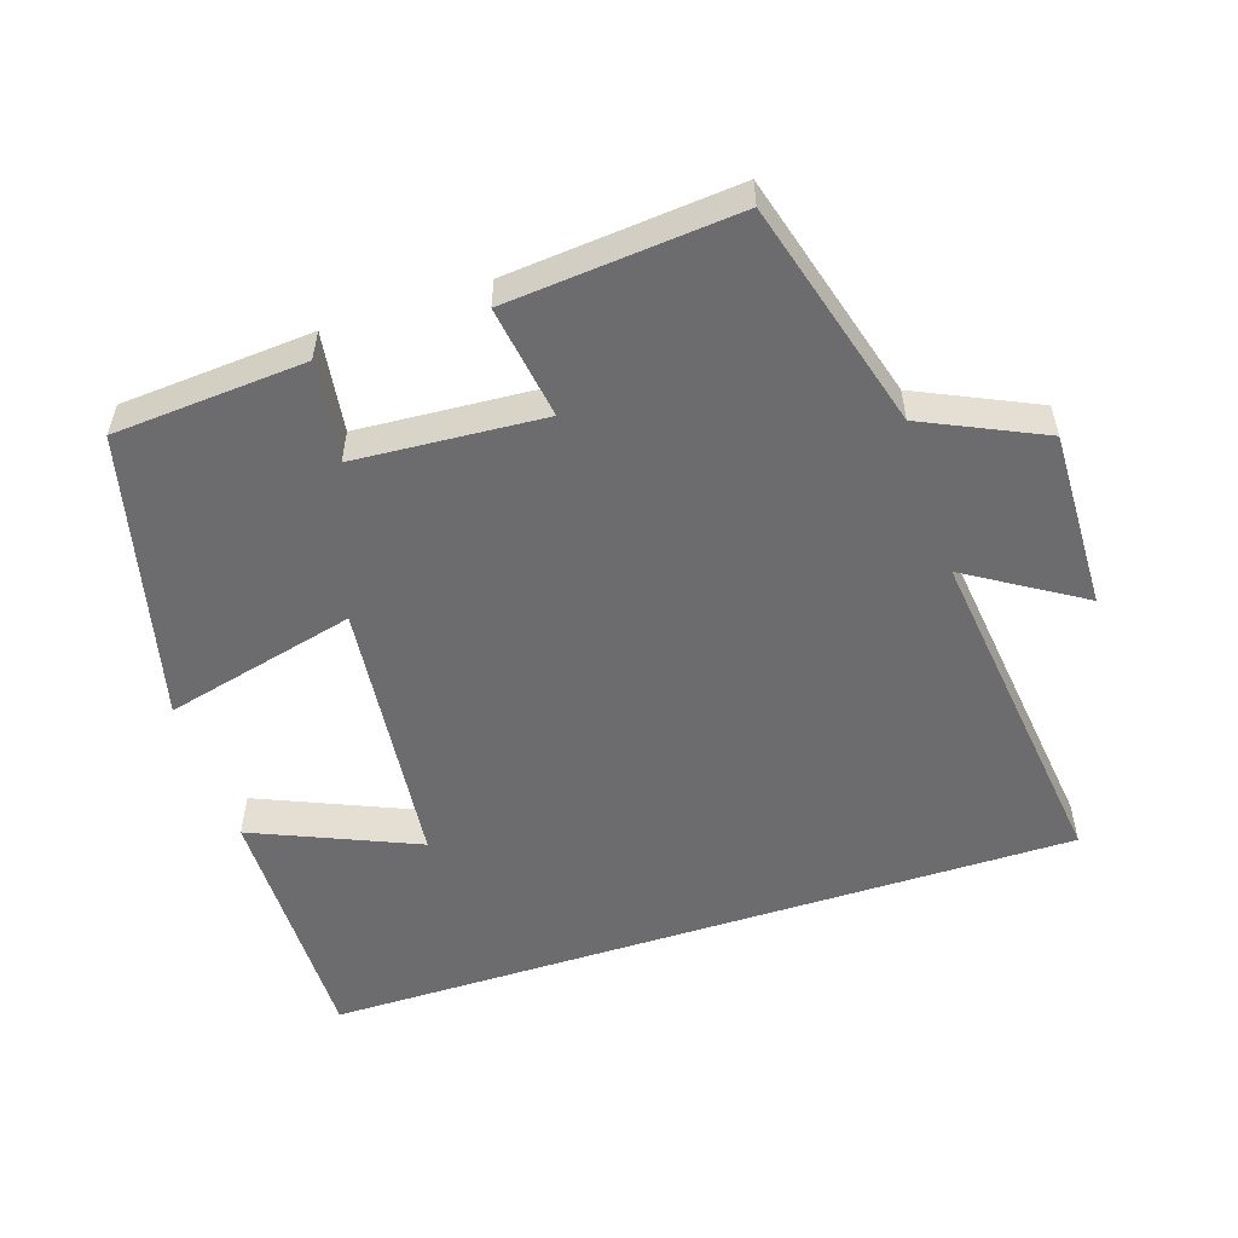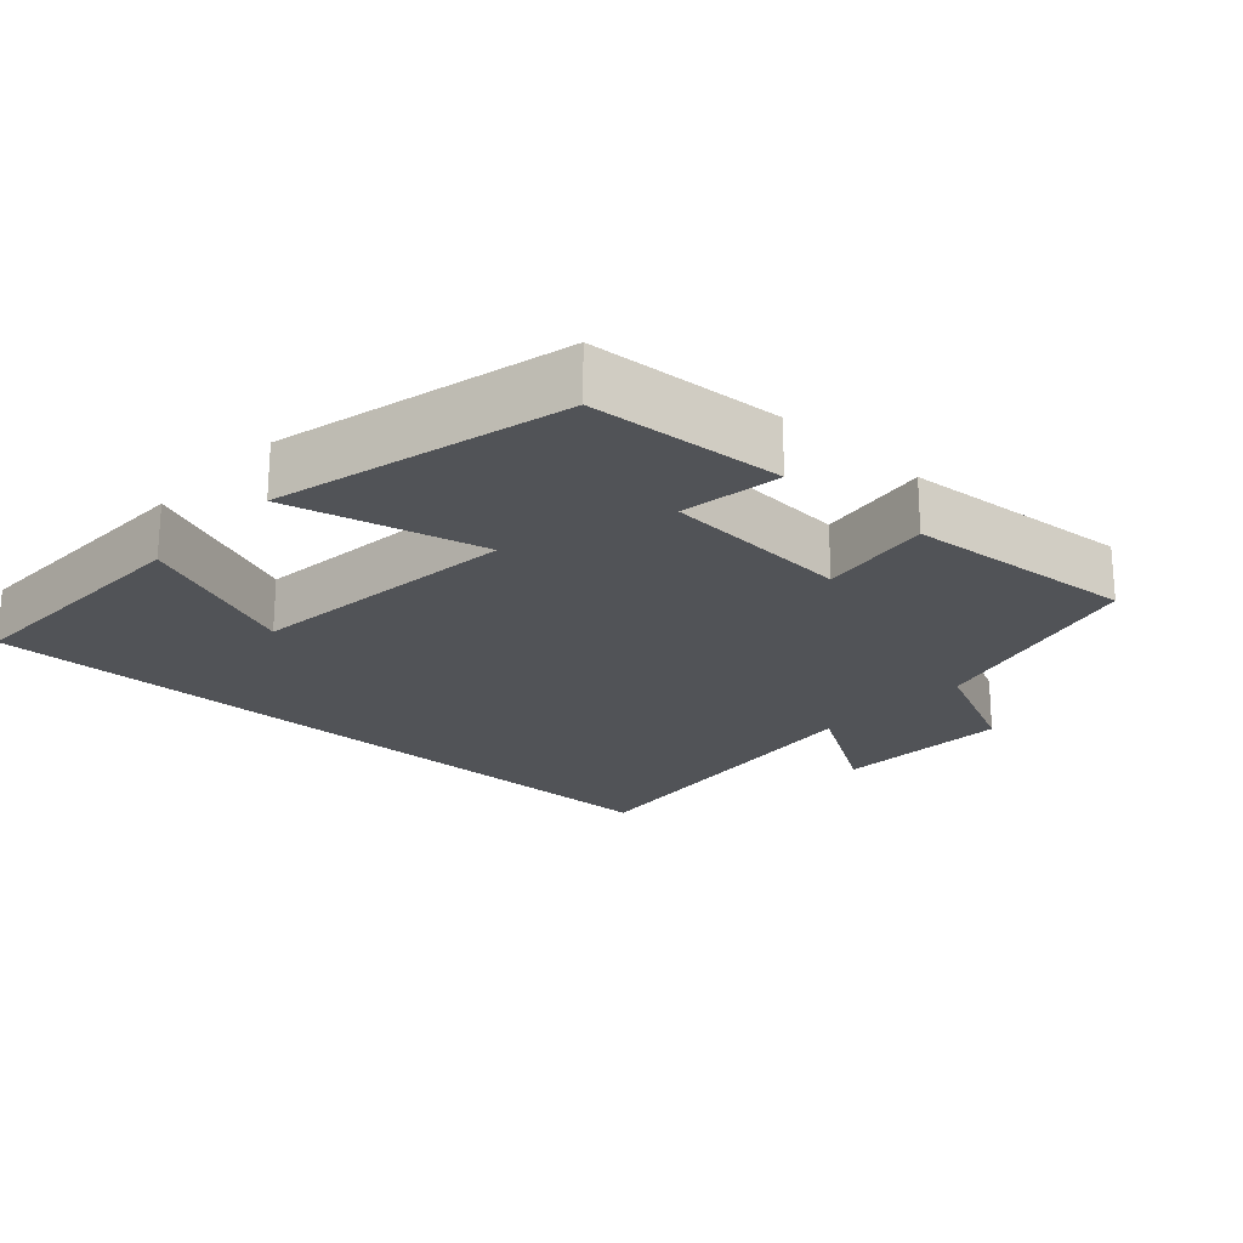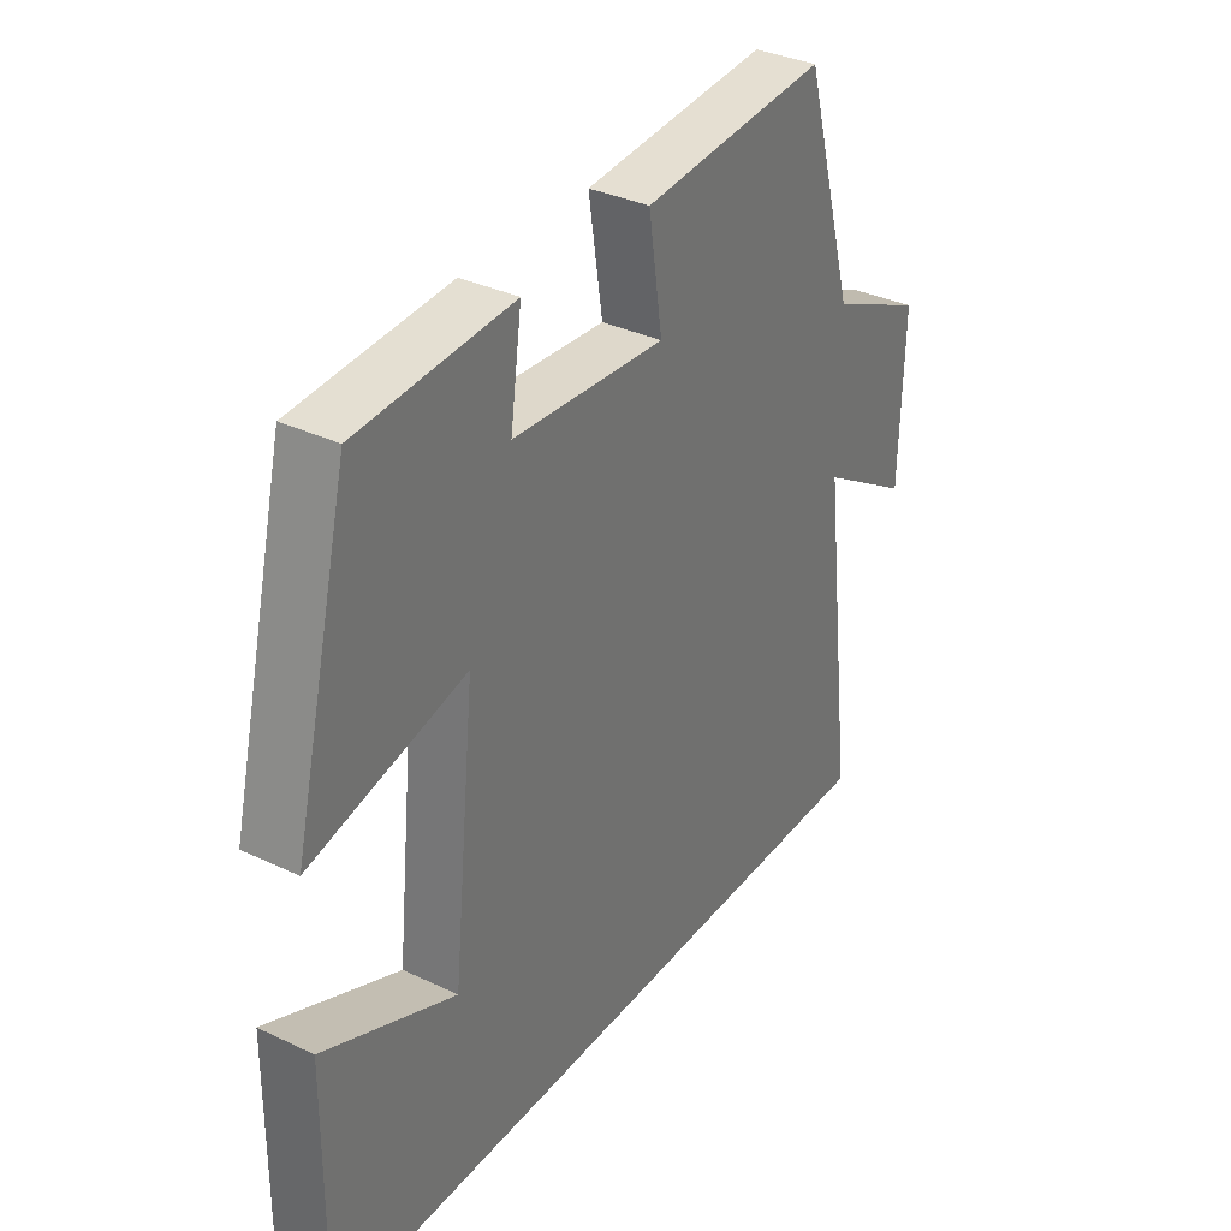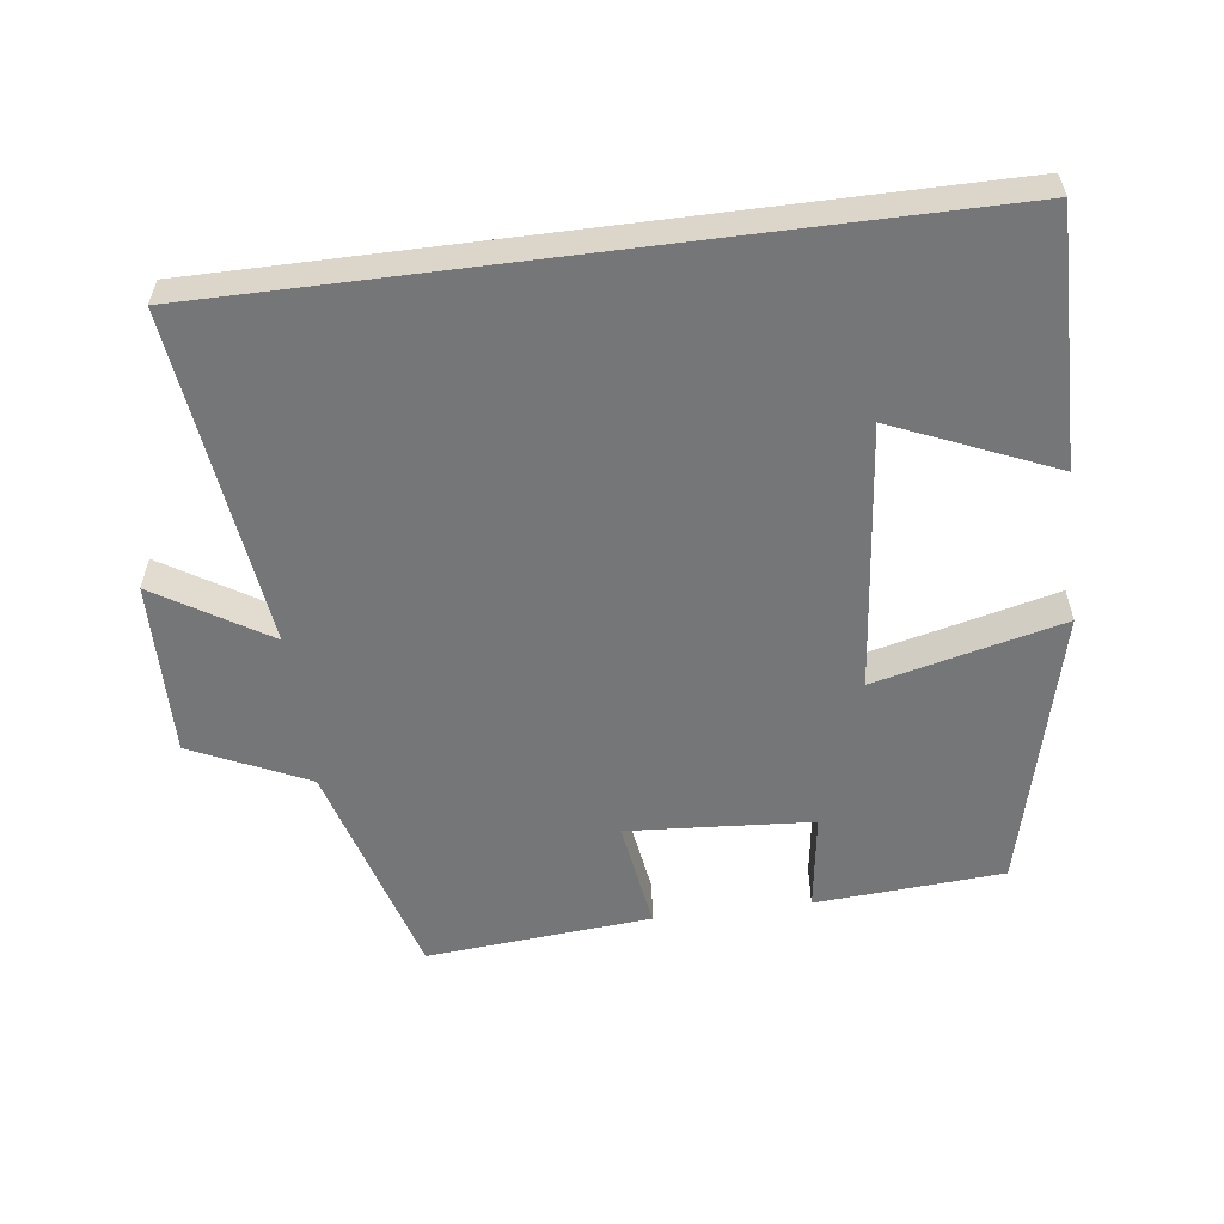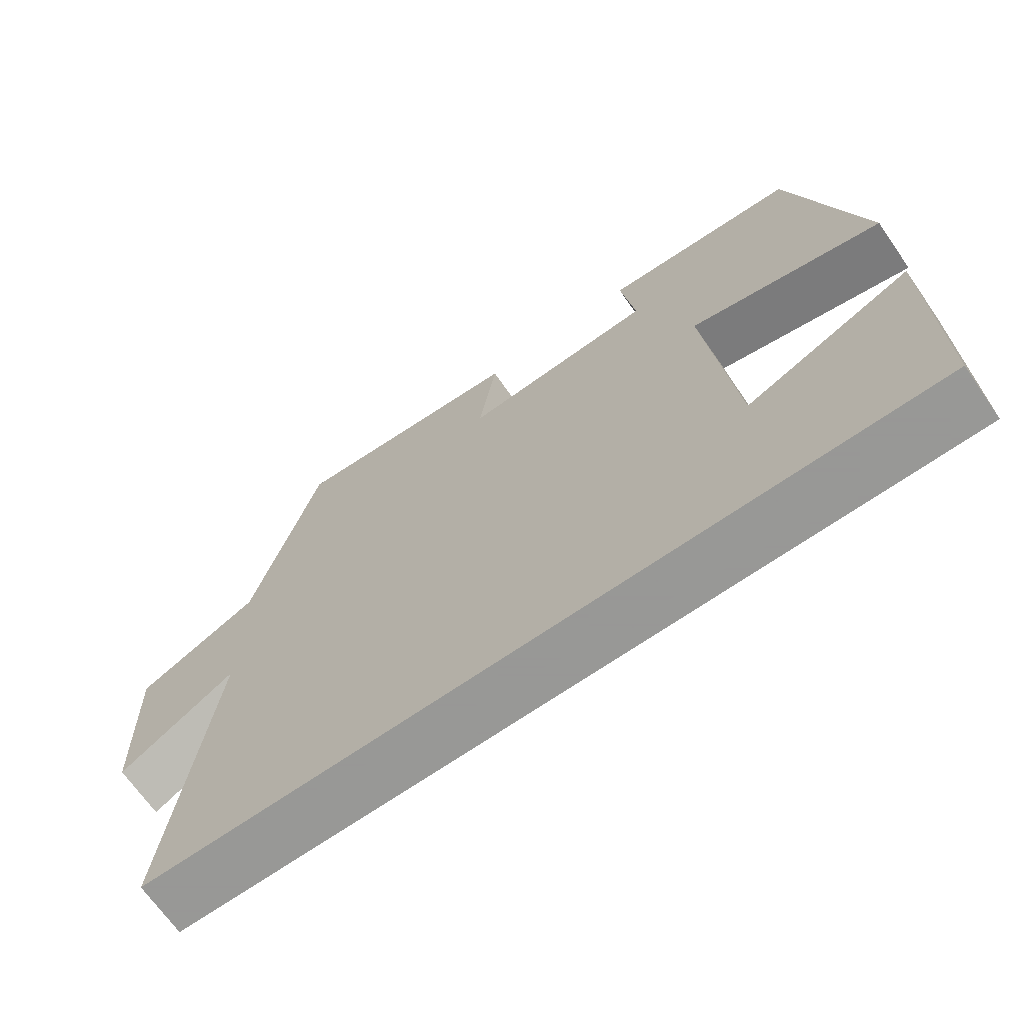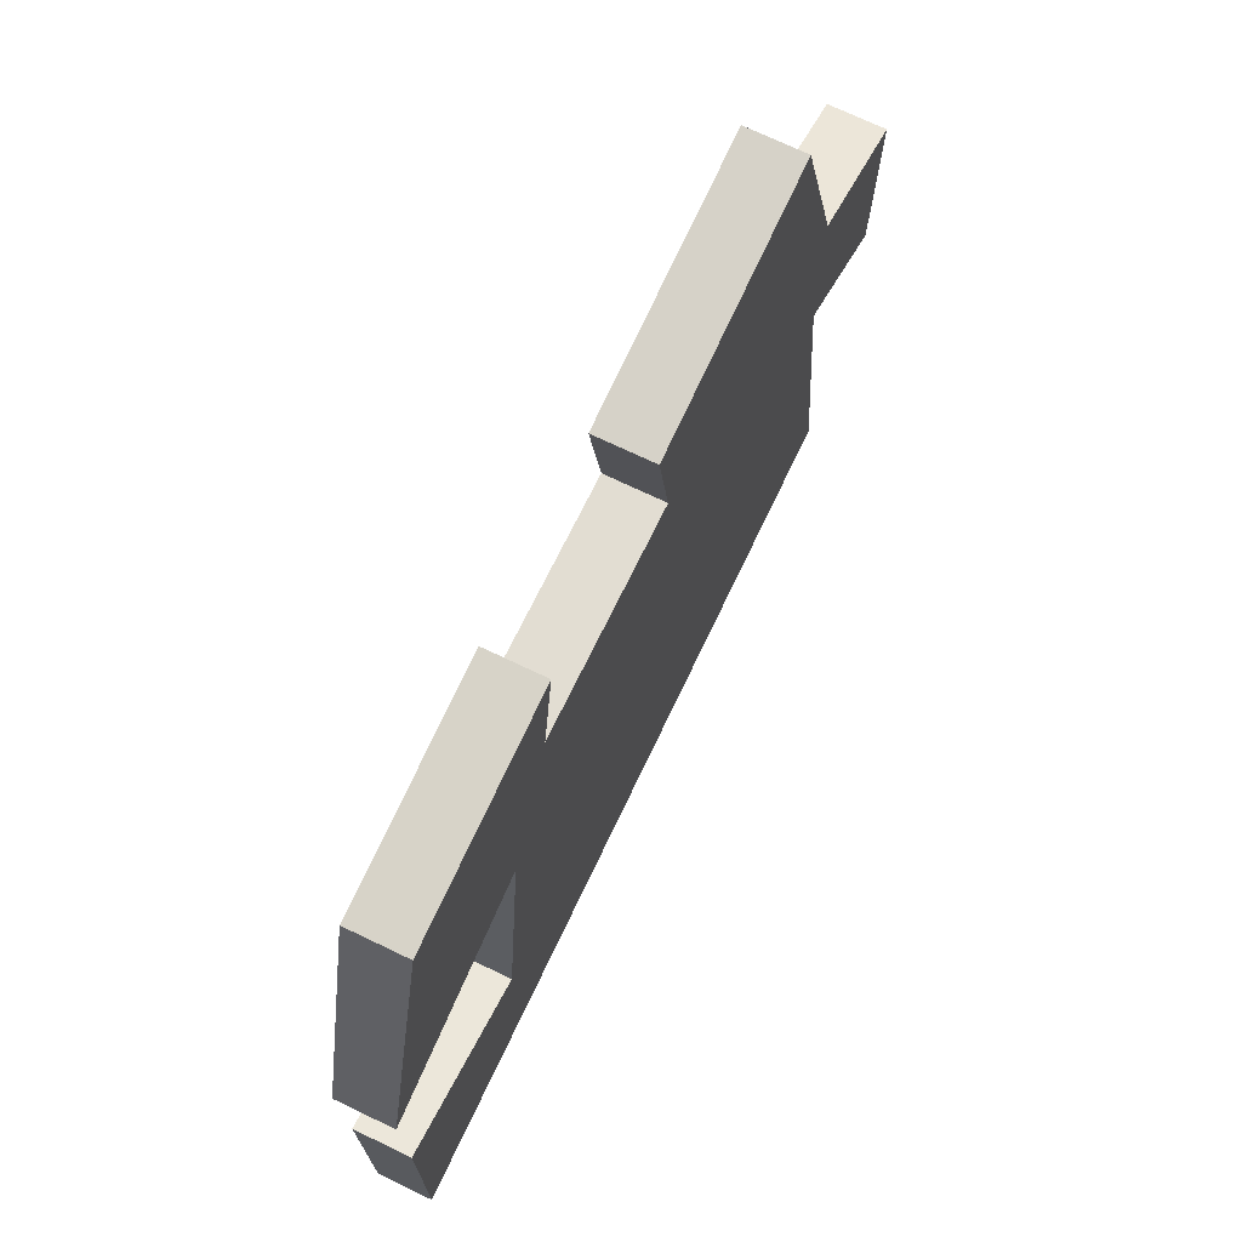
<metadata>
{"format":"obj","ext":"obj","renderer":"f3d","projection":"perspective","resolution":1024,"background":"white","views":[{"elev":-53.8,"azim":18.1,"up":"+Y"},{"elev":-21.7,"azim":-42.7,"up":"+Y"},{"elev":34.4,"azim":-57.4,"up":"+Z"},{"elev":-56.7,"azim":-172.7,"up":"+Y"},{"elev":-68.4,"azim":-145.1,"up":"+Z"},{"elev":72.3,"azim":-64.5,"up":"+Z"}]}
</metadata>
<code>
v -0.402 0.07 0.481
v -0.133 0.07 0.5
v -0.153 0.07 0.36
v 0.111 0.07 0.342
v 0.087 0.07 0.5
v 0.409 0.07 0.528
v 0.5 0.07 0.208
v 0.666 0.07 0.131
v 0.66 0.07 -0.119
v 0.5 0.07 -0.02
v 0.559 0.07 -0.5
v -0.504 0.07 -0.5
v -0.5 0.07 -0.14
v -0.271 0.07 -0.238
v -0.231 0.07 0.144
v -0.5 0.07 0.078
v -0.402 0 0.481
v -0.133 0 0.5
v -0.153 0 0.36
v 0.111 0 0.342
v 0.087 0 0.5
v 0.409 0 0.528
v 0.5 0 0.208
v 0.666 0 0.131
v 0.66 0 -0.119
v 0.5 0 -0.02
v 0.559 0 -0.5
v -0.504 0 -0.5
v -0.5 0 -0.14
v -0.271 0 -0.238
v -0.231 0 0.144
v -0.5 0 0.078
f 15 16 1 2
f 14 15 2 3
f 12 13 14
f 10 11 12 14
f 10 14 3 4
f 7 8 9 10
f 6 7 10
f 4 5 6 10
f 18 17 32 31
f 19 18 31 30
f 30 29 28
f 30 28 27 26
f 20 19 30 26
f 26 25 24 23
f 26 23 22
f 26 22 21 20
f 1 17 18 2
f 2 18 19 3
f 3 19 20 4
f 4 20 21 5
f 5 21 22 6
f 6 22 23 7
f 7 23 24 8
f 8 24 25 9
f 9 25 26 10
f 10 26 27 11
f 11 27 28 12
f 12 28 29 13
f 13 29 30 14
f 14 30 31 15
f 15 31 32 16
f 16 32 17 1

</code>
